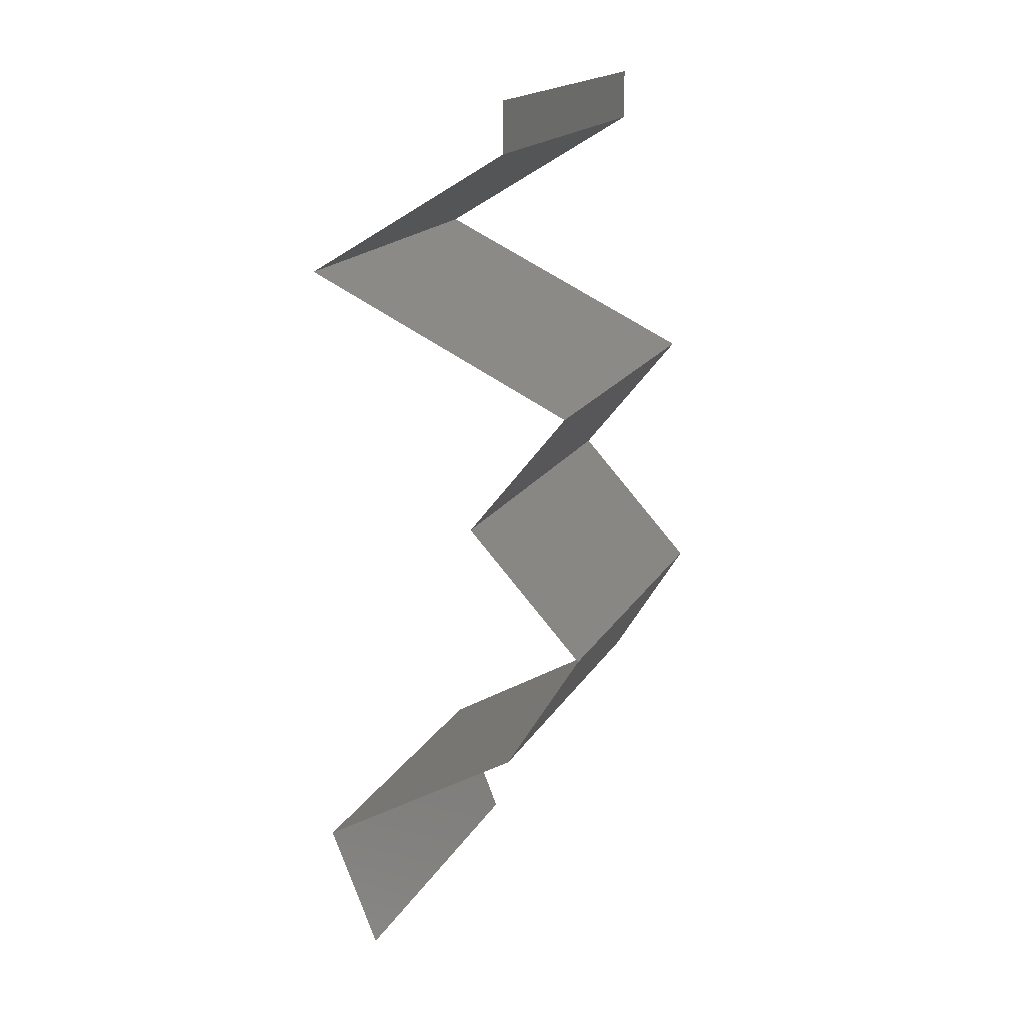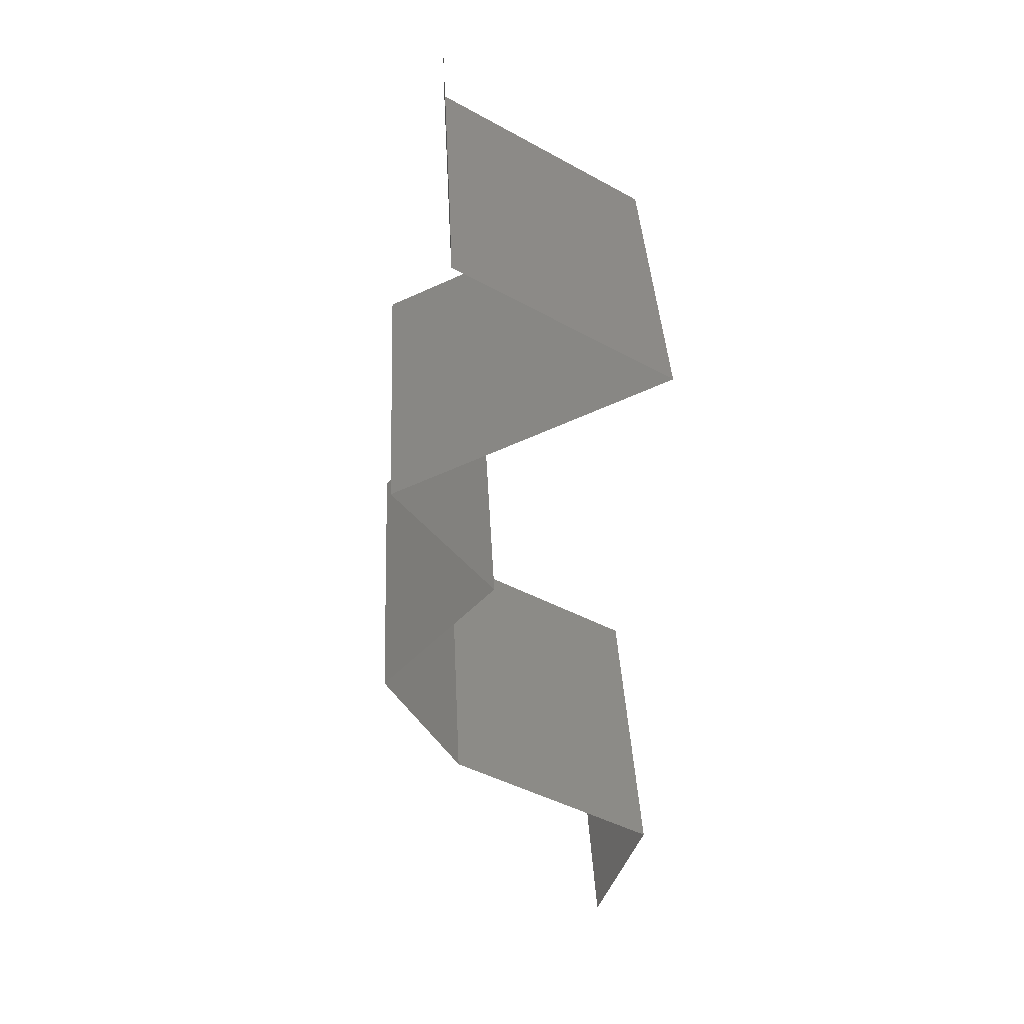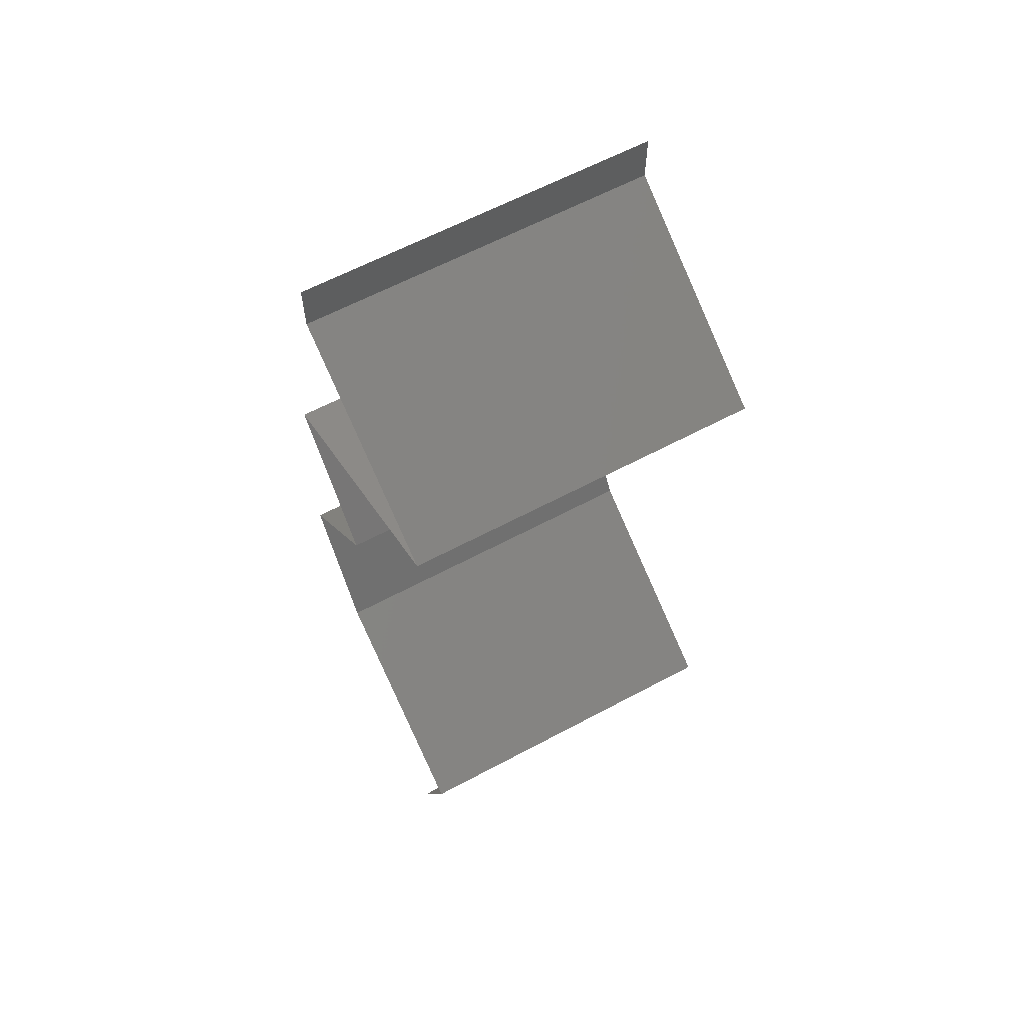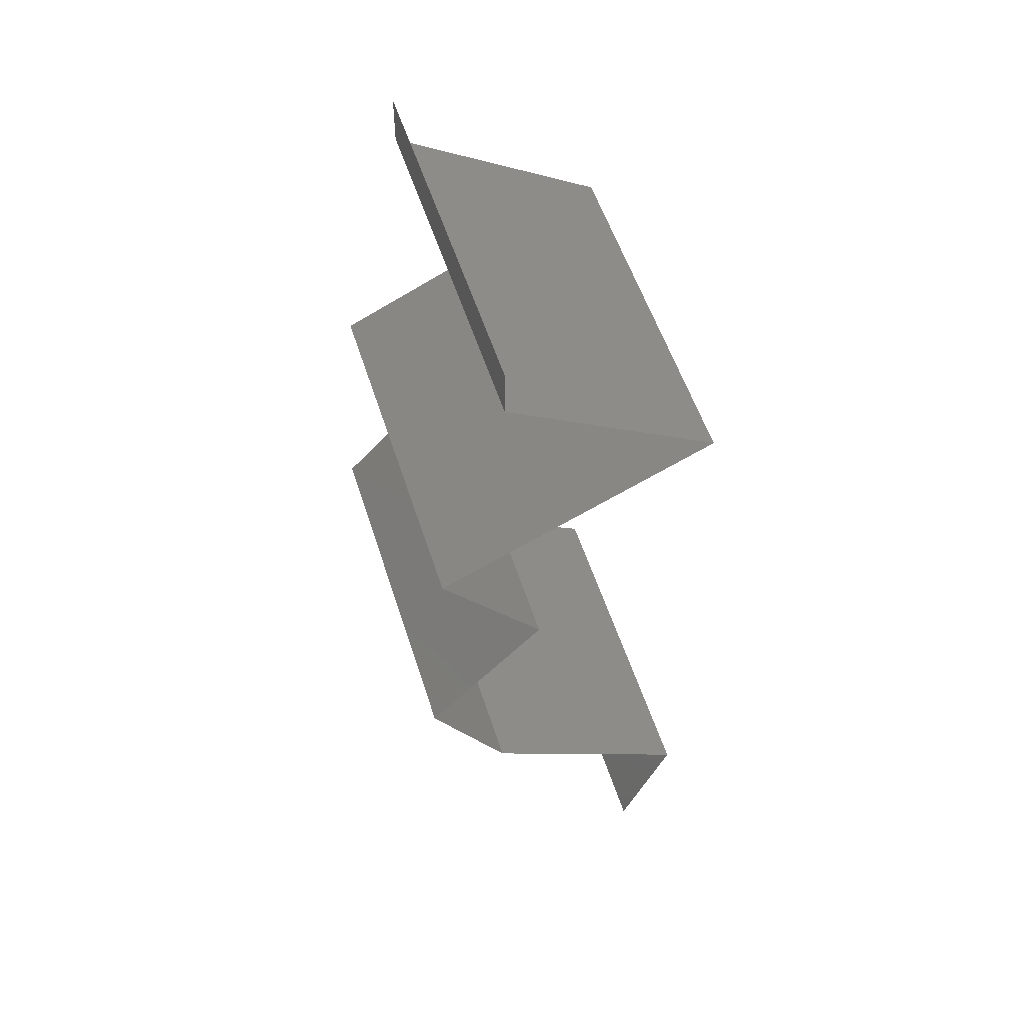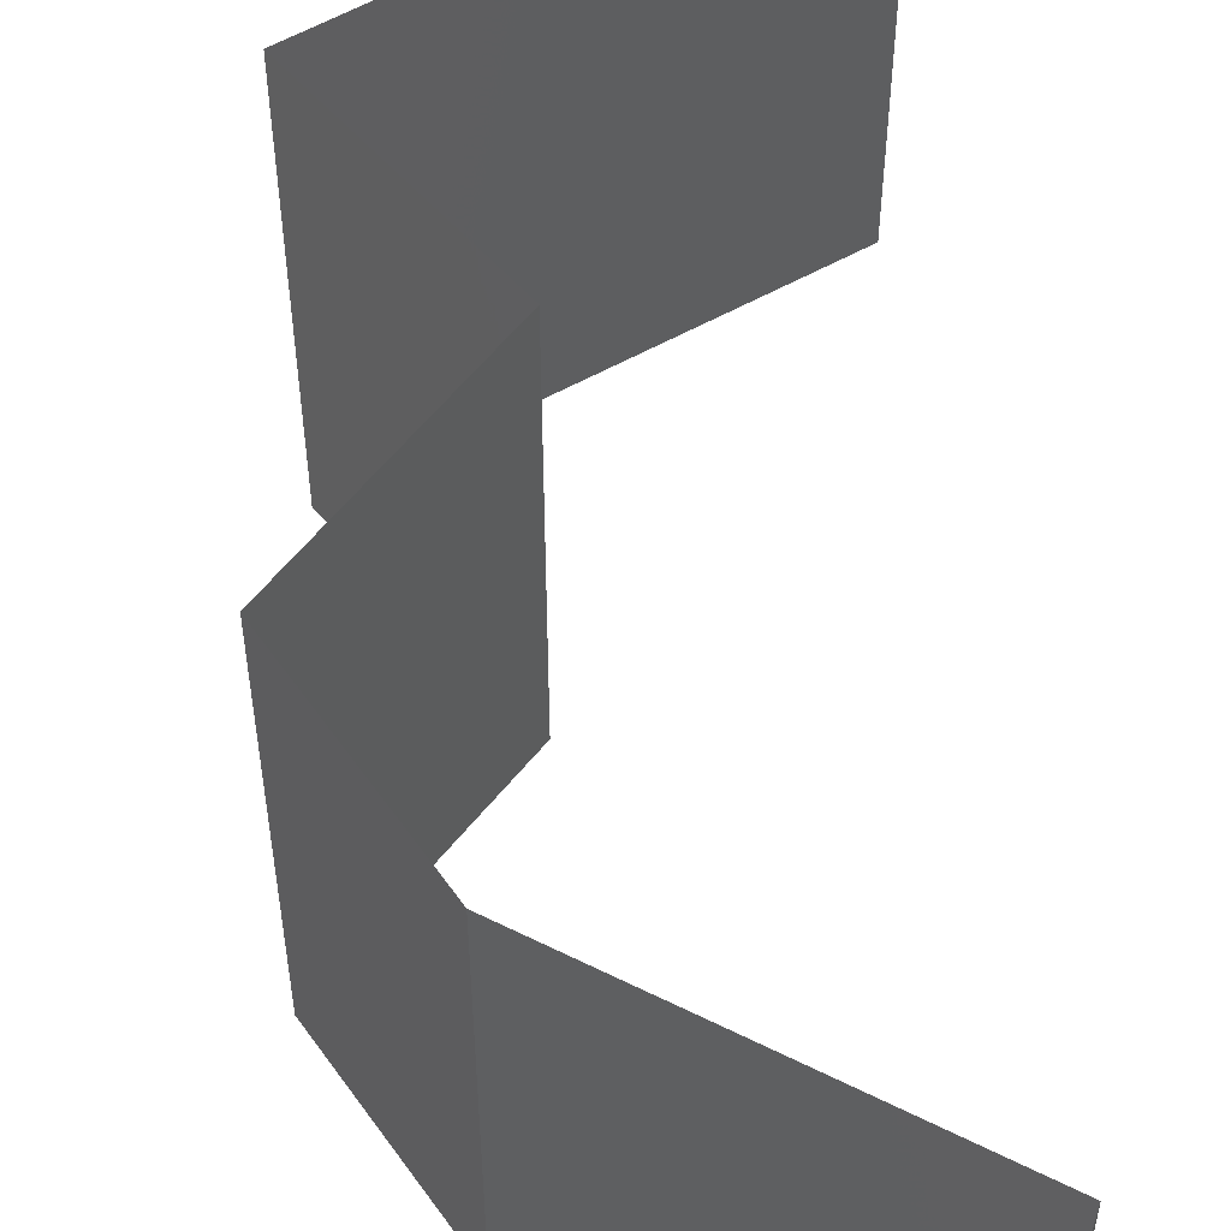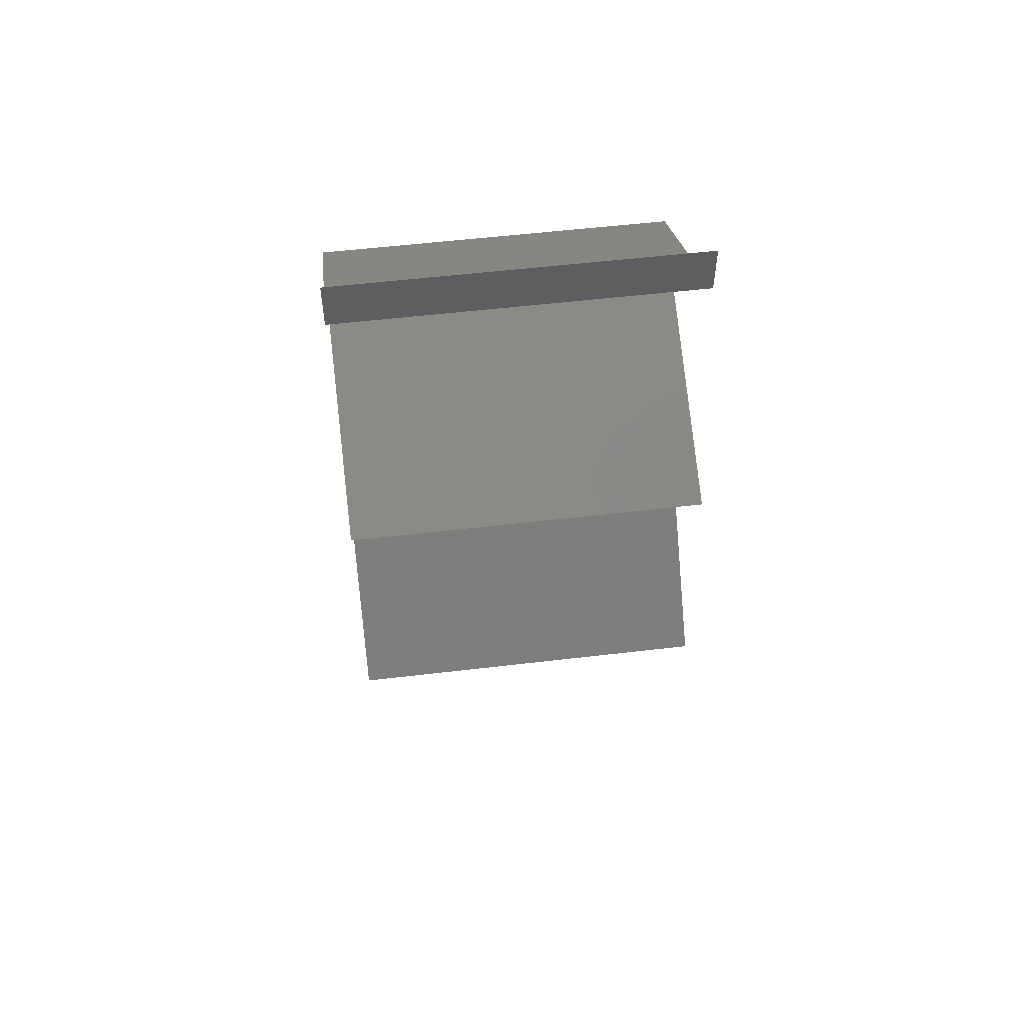
<metadata>
{"format":"stl","ext":"stl","renderer":"f3d","projection":"perspective","resolution":1024,"background":"white","views":[{"elev":18.4,"azim":-157.9,"up":"+Y"},{"elev":38.0,"azim":-2.7,"up":"+Y"},{"elev":62.1,"azim":61.5,"up":"+Y"},{"elev":54.9,"azim":-17.6,"up":"+Y"},{"elev":60.7,"azim":-3.9,"up":"+Z"},{"elev":55.4,"azim":-97.1,"up":"+Y"}]}
</metadata>
<code>
# stl→obj: 55 verts, 82 faces
v 0.04 0.05719 0
v 0.04 0.06 0
v 0.04 0.06 0.01
v 0.04 0.05719 0.01
v 0.04 0.06 0.02
v 0.04 0.05719 0.02
v 0.04408 0.05468 0.015
v 0.05165 0.05004 0
v 0.04757 0.05254 0.005
v 0.05165 0.05004 0.01
v 0.04384 0.05483 0.005
v 0.04781 0.0524 0.015
v 0.05165 0.05004 0.02
v 0.04583 0.05361 0
v 0.04583 0.05361 0.02
v 0.04583 0.05361 0.01
v 0.04476 0.04682 0.007859
v 0.044 0.04646 0
v 0.03635 0.04289 0.01
v 0.0418 0.04543 0.01399
v 0.03635 0.04289 0.02
v 0.03635 0.04289 0
v 0.04037 0.04476 0.004465
v 0.04679 0.04777 0.01432
v 0.044 0.04646 0.02
v 0.04205 0.03574 0
v 0.0392 0.03931 0.005
v 0.04205 0.03574 0.01
v 0.0392 0.03931 0.015
v 0.04205 0.03574 0.02
v 0.03872 0.03217 0.015
v 0.03539 0.02859 0
v 0.03872 0.03217 0.005
v 0.03539 0.02859 0.01
v 0.03539 0.02859 0.02
v 0.03755 0.02502 0.015
v 0.03972 0.02144 0
v 0.03755 0.02502 0.005
v 0.03972 0.02144 0.01
v 0.03972 0.02144 0.02
v 0.04391 0.01894 0.015
v 0.05169 0.0143 0
v 0.0475 0.0168 0.005
v 0.05169 0.0143 0.01
v 0.04367 0.01909 0.005
v 0.04774 0.01666 0.015
v 0.05169 0.0143 0.02
v 0.04571 0.01787 0
v 0.04571 0.01787 0.02
v 0.04571 0.01787 0.01
v 0.04887 0.007148 0
v 0.05028 0.01072 0.005
v 0.04887 0.007148 0.01
v 0.05028 0.01072 0.015
v 0.04887 0.007148 0.02
f 1 2 3
f 4 5 6
f 3 5 4
f 1 3 4
f 6 7 4
f 8 9 10
f 4 11 1
f 10 12 13
f 14 9 8
f 15 7 6
f 13 12 15
f 1 11 14
f 15 12 7
f 14 11 9
f 11 16 9
f 12 16 7
f 4 16 11
f 7 16 4
f 9 16 10
f 10 16 12
f 8 17 18
f 10 17 8
f 19 20 21
f 22 23 19
f 13 24 10
f 21 20 25
f 19 23 17
f 17 20 19
f 18 23 22
f 25 24 13
f 24 17 10
f 17 23 18
f 24 20 17
f 25 20 24
f 26 27 28
f 21 29 19
f 28 29 30
f 19 27 22
f 19 29 28
f 22 27 26
f 28 27 19
f 30 29 21
f 30 31 28
f 32 33 34
f 28 33 26
f 34 31 35
f 34 33 28
f 28 31 34
f 26 33 32
f 35 31 30
f 35 36 34
f 37 38 39
f 34 38 32
f 39 36 40
f 32 38 37
f 40 36 35
f 39 38 34
f 34 36 39
f 40 41 39
f 42 43 44
f 39 45 37
f 44 46 47
f 48 43 42
f 49 41 40
f 47 46 49
f 37 45 48
f 49 46 41
f 48 45 43
f 46 50 41
f 45 50 43
f 43 50 44
f 44 50 46
f 41 50 39
f 39 50 45
f 51 52 53
f 47 54 44
f 53 54 55
f 44 52 42
f 44 54 53
f 42 52 51
f 55 54 47
f 53 52 44

</code>
